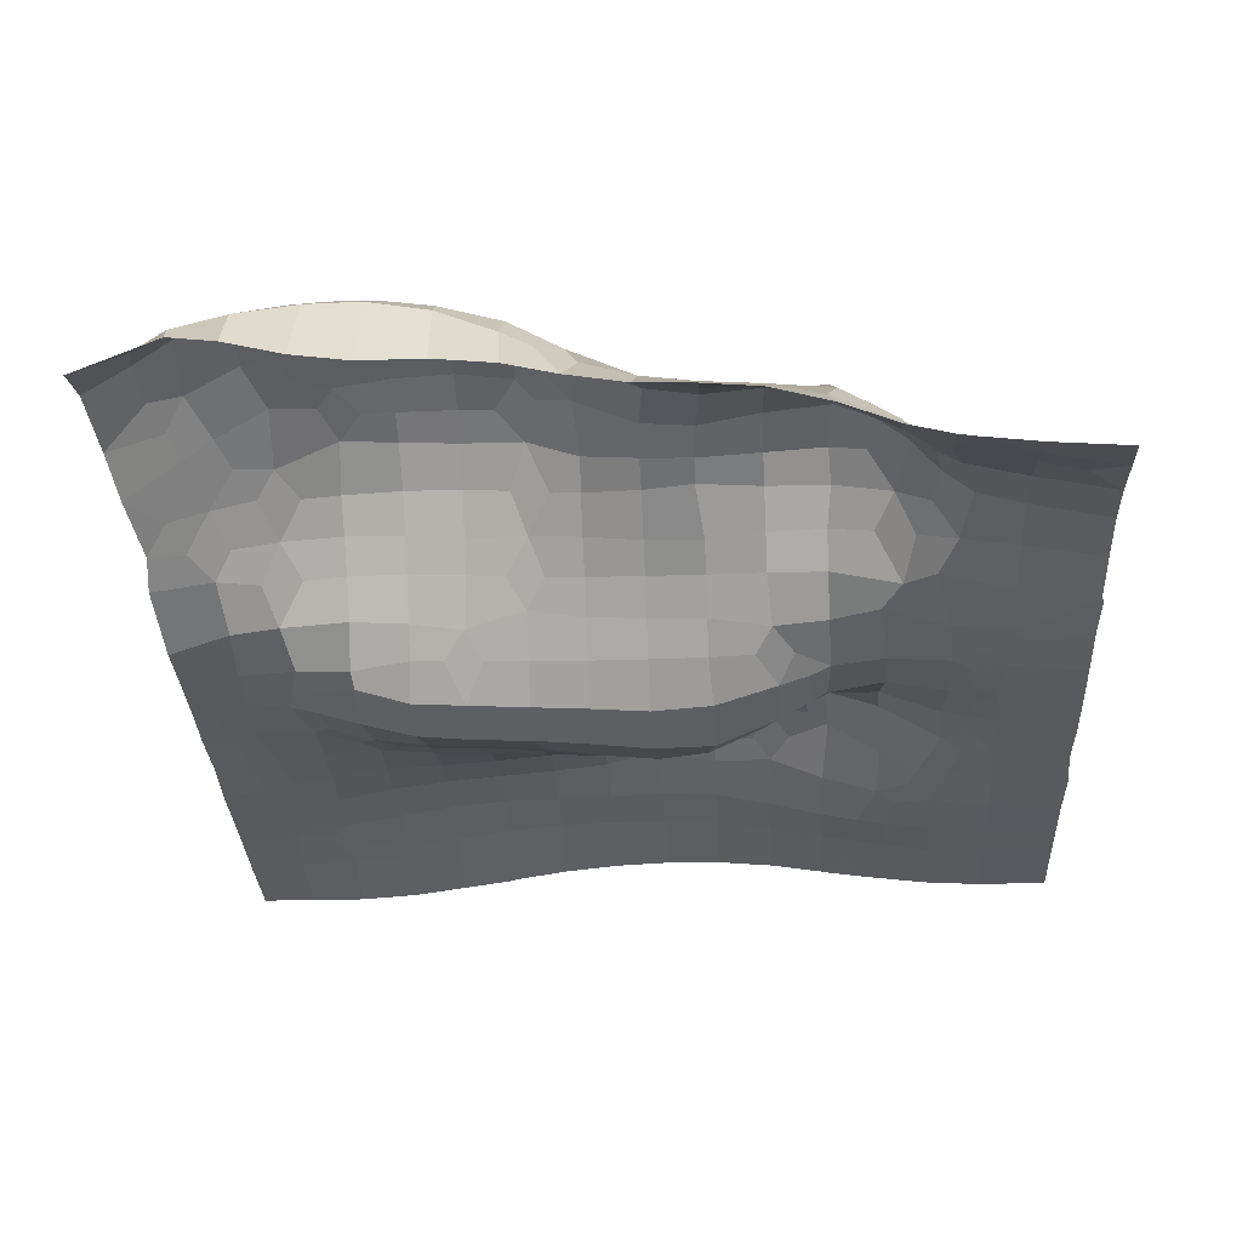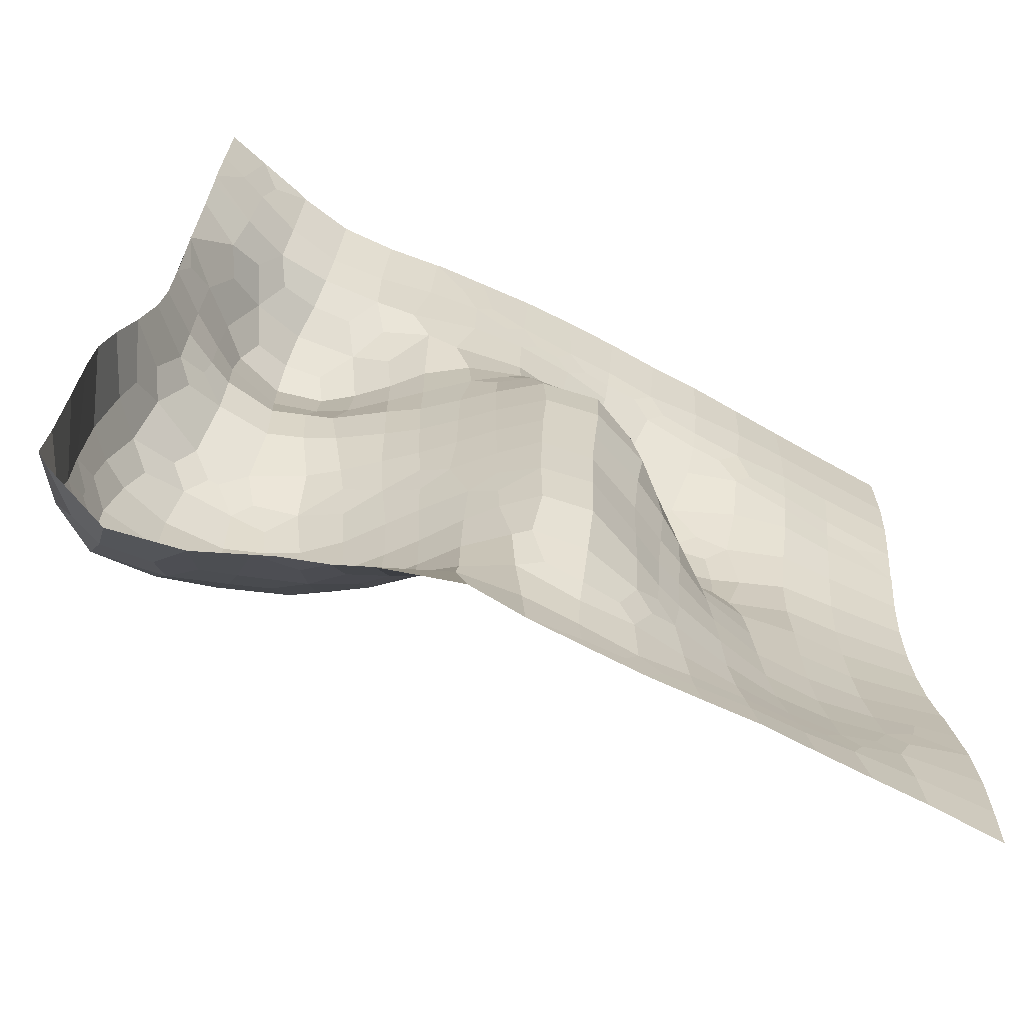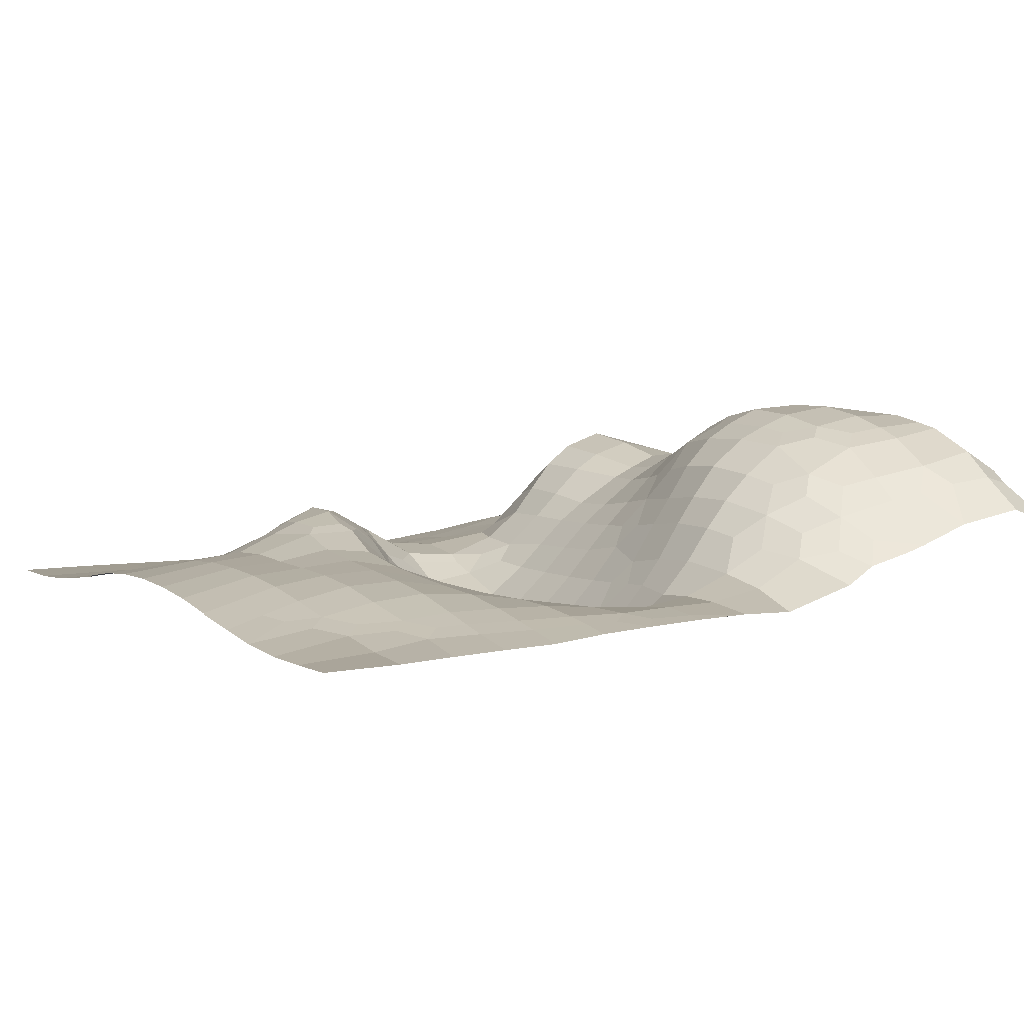
<metadata>
{"format":"obj","ext":"obj","renderer":"f3d","projection":"perspective","resolution":1024,"background":"white","views":[{"elev":-30.0,"azim":-86.9,"up":"+Y"},{"elev":-68.0,"azim":-29.6,"up":"+Z"},{"elev":5.6,"azim":149.4,"up":"+Y"}]}
</metadata>
<code>
o Plane
v -7.086 -0.02998 7.093
v -7.086 0.07224 5.908
v -6.356 0.1354 7.103
v -6.608 0.223 5.868
v -7.079 0.2002 4.991
v -7.075 0.1995 4.983
v -5.474 0.3313 7.117
v -2.514 0.2724 7.151
v -1.624 0.1701 7.109
v -1.37 0.2398 6.124
v -0.6884 0.0726 7.101
v -0.7118 0.2046 5.835
v -0.3995 0.2589 5.371
v -1.254 0.2013 1.953
v -0.6924 0.1164 2.796
v -0.7117 -0.05524 2.307
v -1.312 0.1466 1.234
v -1.312 0.1412 0.3047
v -0.6752 -0.3624 1.29
v -0.668 -0.4267 0.3095
v -5.972 0.3267 6.57
v -6.146 0.3878 5.869
v -7.064 0.2553 4.712
v -7.038 0.4671 4.012
v -6.194 0.5782 4.715
v -6.266 0.9068 4.026
v -5.985 1.362 3.755
v -5.361 0.3753 7.125
v -5.358 0.6598 5.877
v -4.425 0.5095 7.141
v -4.424 0.8006 5.882
v -5.366 0.9084 4.921
v -5.075 1.311 4.592
v -5.688 1.112 4.366
v -5.354 1.706 4.102
v -4.436 1.013 5.157
v -4.422 1.419 4.698
v -4.443 1.935 4.289
v -5.036 2.222 3.677
v -4.421 2.369 3.803
v -6.999 0.8903 3.111
v -6.76 1.21 2.667
v -6.949 1.199 2.213
v -6.954 1.212 2.159
v -7.013 0.8708 3.094
v -6.313 1.495 3.034
v -6.308 1.717 2.165
v -6.949 1.309 1.237
v -7.014 1.301 0.3285
v -6.297 1.799 1.235
v -6.287 1.93 0.3849
v -5.956 2.203 0.1165
v -5.705 2.03 3.202
v -5.737 2.089 2.16
v -5.243 2.408 3.112
v -5.331 2.33 2.173
v -4.382 2.662 3.186
v -4.423 2.52 2.139
v -5.743 2.063 1.229
v -5.803 2.117 0.7402
v -5.339 2.238 1.236
v -5.328 2.388 0.4038
v -4.466 2.296 1.147
v -4.426 2.397 0.3148
v -3.486 0.4326 7.134
v -3.493 0.68 5.873
v -2.57 0.2801 7.119
v -2.571 0.4583 5.868
v -3.431 0.8573 4.993
v -3.745 1.326 4.606
v -3.135 1.125 4.388
v -3.421 1.722 4.087
v -2.769 0.6554 4.701
v -2.409 0.7117 4.202
v -2.858 1.384 3.784
v -3.802 2.23 3.683
v -1.988 0.2854 6.475
v -1.665 0.3051 5.836
v -1.018 0.2753 5.506
v -1.645 0.3974 4.939
v -1.909 0.5715 3.875
v -0.7111 0.308 5.013
v -0.714 0.3785 4.015
v -3.146 2.049 3.157
v -3.235 2 2.15
v -2.274 1.046 3.092
v -2.693 1.555 3.09
v -2.255 1.065 2.16
v -2.709 1.504 2.158
v -3.613 2.418 3.125
v -3.709 2.294 2.147
v -3.515 1.896 1.109
v -3.388 1.896 0.3042
v -2.279 1.05 1.232
v -2.76 1.385 1.233
v -2.252 1.069 0.3046
v -2.722 1.423 0.3032
v -3.939 2.079 1.136
v -3.866 2.154 0.2973
v -1.639 0.5619 3.102
v -1.62 0.4903 2.225
v -0.7614 0.2441 3.126
v -1.153 0.2798 2.569
v -1.768 0.5793 1.233
v -1.767 0.6086 0.3048
v -1.292 0.1545 -0.6231
v -1.253 0.1898 -1.551
v -0.7159 -0.3809 -0.6313
v -0.7303 -0.336 -1.56
v -1.209 0.2339 -2.261
v -0.7186 -0.2714 -2.548
v -0.6524 -0.1824 -3.444
v -0.6951 0.07594 -4.328
v -0.4181 0.2 -4.972
v -0.7033 0.2772 -7.109
v -7.201 1.346 -0.6271
v -7.418 1.408 -1.446
v -6.582 1.982 -0.4318
v -6.761 2.148 -1.05
v -6.898 2.321 -1.533
v -6.305 2.426 -0.6586
v -6.4 2.86 -1.477
v -5.995 3.156 -1.796
v -7.571 1.409 -2.413
v -7.604 1.387 -3.411
v -7.051 2.611 -2.444
v -7.074 2.786 -3.423
v -6.746 3.055 -3.758
v -6.647 2.994 -2.466
v -6.203 3.278 -2.456
v -6.725 3.042 -3.139
v -6.358 3.35 -3.438
v -5.38 2.867 -0.6773
v -5.007 3.065 -1.072
v -5.633 3.031 -1.176
v -5.292 3.265 -1.488
v -4.431 2.834 -0.6863
v -4.833 3.057 -1.076
v -4.191 3.031 -1.252
v -4.444 3.25 -1.538
v -5.373 3.486 -2.457
v -5.383 3.492 -3.395
v -4.382 3.425 -2.468
v -4.4 3.362 -3.416
v -7.604 1.53 -4.346
v -7.615 1.779 -5.298
v -7.061 2.784 -4.308
v -6.747 3.056 -3.961
v -7.127 2.604 -5.295
v -6.717 3.039 -4.581
v -6.358 3.337 -4.323
v -6.353 3.146 -5.382
v -6.262 3.241 -5.027
v -7.647 1.852 -6.044
v -7.467 1.394 -7.425
v -6.421 1.79 -7.493
v -7.103 2.381 -6.174
v -6.844 2.192 -6.738
v -6.363 2.759 -6.267
v -6.332 2.328 -6.849
v -5.343 3.358 -4.349
v -5.339 2.998 -5.501
v -5.343 3.17 -5.029
v -4.182 2.998 -4.542
v -4.456 3.179 -4.281
v -4.452 2.838 -5.225
v -4.811 3.074 -4.855
v -4.944 2.097 -6.62
v -5.279 1.579 -7.399
v -4.419 1.971 -6.472
v -4.15 1.123 -7.216
v -4.472 1.245 -7.28
v -5.265 2.544 -6.32
v -5.555 2.236 -6.774
v -4.411 2.348 -6.021
v -3.165 2.022 -0.6235
v -3.042 2.113 -1.109
v -2.192 1.114 -0.6234
v -2.659 1.551 -0.6251
v -2.134 1.166 -1.233
v -2.522 1.682 -1.478
v -3.606 2.388 -0.6096
v -3.501 2.751 -1.458
v -3.89 3.093 -1.895
v -2.915 2.255 -1.722
v -2.355 1.785 -2.475
v -2.271 1.892 -3.403
v -3.296 2.897 -2.466
v -3.792 3.178 -2.472
v -3.337 2.923 -3.413
v -3.83 3.144 -3.411
v -2.784 2.389 -2.468
v -2.713 2.442 -3.407
v -1.75 0.653 -0.6229
v -1.776 0.8025 -1.546
v -2.074 1.233 -1.851
v -1.507 0.6356 -2.534
v -2.012 1.316 -2.477
v -1.496 0.7754 -3.406
v -1.923 1.419 -3.403
v -1.17 0.2773 -2.879
v -1.133 0.315 -3.405
v -3.195 2.035 -5.564
v -2.314 1.893 -4.345
v -2.171 1.139 -5.616
v -2.517 1.7 -5.3
v -3.533 2.842 -4.29
v -3.931 3.062 -3.914
v -3.477 2.396 -5.28
v -2.788 2.347 -4.348
v -2.936 2.2 -4.937
v -3.111 1.149 -6.593
v -3.452 1.697 -6.228
v -3.442 0.9151 -7.102
v -3.725 1.328 -6.792
v -2.511 1.01 -6.25
v -2.773 1.422 -5.993
v -2.902 0.6254 -7.157
v -3.823 2.196 -5.821
v -1.492 0.8387 -4.332
v -1.916 1.412 -4.338
v -1.566 0.7182 -5.407
v -2.01 1.299 -5.001
v -0.9325 0.2718 -4.373
v -0.8301 0.3515 -5.251
v -1.707 0.5323 -6.143
v -1.653 0.2455 -7.092
v -0.714 0.3719 -6.187
v -0.7137 0.2769 -7.108
v 0.2215 0.02055 7.096
v 0.2937 0.1888 5.776
v 1.145 -0.004416 7.093
v 1.141 0.1829 5.885
v 0.03778 0.2577 5.371
v 2.058 -0.009897 7.063
v 2.045 0.1791 5.786
v 2.986 -0.0261 7.118
v 2.995 0.09559 5.867
v 2.339 0.2576 5.337
v 2.996 0.2179 5.144
v 0.2078 0.1657 2.868
v 0.1711 -0.1895 2.292
v 0.9341 0.05146 2.024
v 0.268 -0.5749 1.282
v 0.2169 -0.6207 0.3054
v 1.1 -0.2663 1.177
v 1.29 -0.2623 0.3692
v 1.666 0.2079 0.9075
v 1.782 0.1194 0.3122
v 3.932 -0.02406 7.093
v 3.922 0.02852 5.867
v 4.853 -0.01474 7.094
v 4.851 0.007436 5.868
v 3.847 0.1292 4.859
v 4.111 0.2104 4.274
v 4.85 0.08013 4.939
v 4.85 0.1848 4.141
v 5.779 -0.009054 7.094
v 5.778 0.01222 5.869
v 7.094 -0.01265 7.094
v 7.107 0.000771 5.871
v 5.778 0.08714 4.941
v 5.778 0.2152 4.104
v 7.101 0.05534 4.944
v 7.086 0.1747 3.95
v 7.074 0.2851 3.158
v 0.656 0.2689 5.409
v 1.141 0.2838 5.425
v 0.2943 0.3178 5.012
v 0.212 0.463 4.015
v 1.142 0.4004 4.94
v 1.063 0.7465 3.947
v 1.721 0.2755 5.425
v 2.045 0.3824 4.99
v 1.863 0.9156 3.969
v 2.996 0.3383 4.68
v 2.997 0.6283 4.015
v 0.275 0.333 3.085
v 0.6687 0.2733 2.615
v 1.154 0.8576 3.255
v 1.203 0.4425 2.261
v 1.526 0.3569 1.527
v 1.994 1.278 3.128
v 2.307 1.339 2.798
v 1.843 1.059 2.164
v 2.393 1.377 2.221
v 2.902 1.15 3.169
v 2.786 1.318 2.831
v 3.389 1.164 2.516
v 2.896 1.493 2.138
v 2.013 0.8064 1.178
v 2.432 1.264 1.481
v 2.217 0.577 0.3059
v 2.582 1.166 0.8655
v 3.005 1.495 1.208
v 2.973 1.204 0.244
v 3.085 1.32 0.5255
v 3.496 0.2758 4.508
v 3.841 0.3169 3.974
v 4.849 0.2609 3.675
v 5.779 0.3016 3.642
v 6.363 0.2809 3.604
v 3.905 0.6283 3.07
v 3.892 1 2.187
v 3.569 1.256 1.9
v 4.844 0.376 3.072
v 4.84 0.6158 2.147
v 4.135 1.122 1.236
v 3.674 1.32 1.234
v 3.868 1.197 0.212
v 3.626 1.285 0.5655
v 4.843 0.8148 1.228
v 4.846 0.8703 0.305
v 5.779 0.3974 3.089
v 5.779 0.5681 2.162
v 7.1 0.3133 3.089
v 7.107 0.4611 2.172
v 5.781 0.7097 1.235
v 5.783 0.7798 0.3057
v 7.109 0.5471 1.244
v 7.11 0.5656 0.31
v 0.1643 -0.5448 -0.6261
v 0.12 -0.4822 -1.554
v 1.162 -0.2269 -0.6267
v 1.142 -0.09128 -1.55
v 0.1266 -0.4376 -2.492
v 0.1463 -0.3387 -3.438
v 1.142 -0.02311 -2.477
v 1.149 0.02413 -3.407
v 1.846 0.1089 -0.6232
v 1.791 0.1934 -1.55
v 1.721 0.2323 -2.477
v 1.667 0.24 -3.405
v 0.1778 -0.07116 -4.361
v 0.2137 0.1674 -5.059
v 1.174 0.1529 -4.287
v 0.8775 0.2262 -4.965
v 0.2267 0.2567 -7.109
v 1.543 0.2653 -6.626
v 1.221 0.2186 -7.121
v 1.623 0.262 -3.942
v 2.069 0.248 -6.517
v 2.102 0.1631 -7.087
v 2.996 0.2075 -6.369
v 3.014 0.07979 -7.094
v 7.1 0.2674 -2.542
v 7.093 0.1411 -3.457
v 5.06 0.2463 -5.553
v 3.923 0.1964 -6.27
v 3.937 0.05809 -7.093
v 4.789 0.1659 -6.106
v 4.87 0.02877 -7.093
v 6.064 0.2316 -4.551
v 5.763 0.1772 -5.248
v 7.089 0.02217 -4.306
v 7.089 -0.03978 -5.287
v 5.776 0.04882 -6.185
v 5.792 -0.008501 -7.093
v 7.092 -0.03755 -6.201
v 7.094 -0.02161 -7.094
v 2.32 0.3896 -0.6172
v 2.261 0.3737 -1.55
v 3.076 0.9071 -0.6435
v 2.98 0.7178 -1.554
v 2.185 0.3811 -2.477
v 2.125 0.3834 -3.405
v 2.988 0.6416 -2.479
v 2.993 0.5829 -3.406
v 0.2135 0.2783 -5.516
v 1.496 0.282 -4.561
v 1.167 0.3127 -5.267
v 0.2147 0.3539 -6.187
v 0.214 0.2937 -6.823
v 1.198 0.3337 -6.267
v 0.925 0.2804 -6.73
v 1.98 0.3841 -4.283
v 2.067 0.3913 -5.261
v 2.992 0.544 -4.335
v 2.996 0.4214 -5.263
v 2.069 0.3156 -6.055
v 2.996 0.2978 -5.907
v 3.925 0.9977 -0.6288
v 3.921 0.8935 -1.555
v 4.848 0.832 -0.6211
v 4.851 0.8154 -1.55
v 3.92 0.817 -2.481
v 3.921 0.7362 -3.41
v 4.854 0.7874 -2.48
v 4.856 0.7063 -3.411
v 5.783 0.7795 -0.6237
v 5.785 0.7403 -1.553
v 7.11 0.5264 -0.6215
v 7.106 0.4353 -1.547
v 5.786 0.6559 -2.482
v 5.785 0.5181 -3.409
v 7.097 0.2928 -2.466
v 6.437 0.3271 -3.405
v 3.923 0.6232 -4.34
v 3.924 0.4235 -5.265
v 4.856 0.5468 -4.339
v 4.793 0.3506 -5.253
v 3.924 0.2971 -5.809
v 4.44 0.2735 -5.745
v 5.767 0.3579 -4.281
v 5.446 0.2983 -4.934
v 6.282 0.279 -3.933
f 3 4 2 1
f 4 6 5 2
f 11 12 10 9
f 19 20 18 17
f 16 19 17 14
f 25 26 24 23
f 30 31 29 28
f 32 33 35 34
f 32 36 37 33
f 37 38 35 33
f 28 29 22 21
f 26 34 35 27
f 32 34 26 25
f 31 36 32 29
f 35 38 40 39
f 29 32 25 22
f 41 42 44 43
f 41 45 46 42
f 46 47 44 42
f 50 51 49 48
f 57 58 56 55
f 63 64 62 61
f 53 54 47 46
f 59 60 51 50
f 47 50 48 44
f 58 63 61 56
f 53 55 56 54
f 59 61 62 60
f 54 56 61 59
f 51 60 62 52
f 54 59 50 47
f 67 68 66 65
f 71 72 70 69
f 71 74 75 72
f 73 74 71 69
f 82 83 81 80
f 77 78 68 67
f 80 81 74 73
f 68 73 69 66
f 79 82 80 78
f 78 80 73 68
f 88 89 87 86
f 87 89 85 84
f 96 97 95 94
f 95 97 93 92
f 102 103 101 100
f 100 101 88 86
f 104 105 96 94
f 94 95 89 88
f 89 95 92 85
f 85 91 90 84
f 93 99 98 92
f 92 98 91 85
f 101 104 94 88
f 65 66 31 30
f 36 69 70 37
f 70 72 38 37
f 38 72 76 40
f 66 69 36 31
f 90 91 58 57
f 98 99 64 63
f 91 98 63 58
f 26 27 46 45
f 26 45 41 24
f 40 57 55 39
f 35 39 55 53
f 35 53 46 27
f 86 87 75 74
f 75 87 84 72
f 83 102 100 81
f 84 90 76 72
f 81 100 86 74
f 76 90 57 40
f 108 109 107 106
f 109 111 110 107
f 121 122 120 119
f 129 130 132 131
f 127 131 132 128
f 129 131 127 126
f 133 134 136 135
f 139 140 138 137
f 133 137 138 134
f 138 140 136 134
f 143 144 142 141
f 122 135 136 123
f 133 135 122 121
f 141 142 132 130
f 122 123 130 129
f 122 129 126 120
f 140 143 141 136
f 116 119 120 117
f 116 118 121 119
f 124 126 127 125
f 117 120 126 124
f 136 141 130 123
f 150 151 153 152
f 148 151 150 147
f 150 152 149 147
f 159 160 158 157
f 166 167 165 164
f 163 167 166 162
f 165 167 163 161
f 170 172 169 168
f 153 163 162 152
f 161 163 153 151
f 173 174 160 159
f 152 159 157 149
f 166 175 173 162
f 145 147 149 146
f 154 157 158 155
f 158 160 156 155
f 169 174 173 168
f 173 175 170 168
f 146 149 157 154
f 160 174 169 156
f 162 173 159 152
f 180 181 179 178
f 179 181 177 176
f 190 191 189 188
f 192 193 190 188
f 199 200 198 197
f 201 202 199 197
f 180 195 196 181
f 194 195 180 178
f 198 200 187 186
f 197 198 196 195
f 188 189 184 183
f 185 192 188 183
f 177 183 182 176
f 177 181 185 183
f 187 193 192 186
f 186 192 185 181
f 196 198 186 181
f 210 211 209 207
f 214 215 213 212
f 213 217 216 212
f 216 218 214 212
f 222 223 221 220
f 224 225 222 220
f 228 229 227 226
f 206 223 222 205
f 221 223 206 204
f 226 227 218 216
f 216 217 206 205
f 206 217 213 203
f 225 228 226 222
f 206 211 210 204
f 209 211 206 203
f 213 219 209 203
f 222 226 216 205
f 139 183 184 140
f 182 183 139 137
f 189 191 144 143
f 184 189 143 140
f 165 208 207 164
f 207 209 166 164
f 172 215 214 171
f 213 215 172 170
f 175 219 213 170
f 209 219 175 166
f 127 128 148 147
f 132 151 148 128
f 144 165 161 142
f 125 127 147 145
f 142 161 151 132
f 220 221 200 199
f 202 224 220 199
f 207 208 191 190
f 193 210 207 190
f 204 210 193 187
f 200 221 204 187
f 191 208 165 144
f 232 233 231 230
f 237 238 236 235
f 235 236 233 232
f 238 240 239 236
f 246 247 245 244
f 248 249 247 246
f 243 246 244 242
f 252 253 251 250
f 256 257 255 254
f 260 261 259 258
f 264 265 263 262
f 258 259 253 252
f 262 263 257 256
f 253 256 254 251
f 261 264 262 259
f 259 262 256 253
f 250 251 238 237
f 251 254 240 238
f 271 272 270 269
f 276 277 275 274
f 274 275 272 271
f 268 271 269 267
f 273 274 271 268
f 280 281 279 278
f 283 284 286 285
f 289 290 288 287
f 283 287 288 284
f 288 290 286 284
f 294 295 297 296
f 292 295 294 291
f 294 296 293 291
f 283 285 281 280
f 285 286 292 291
f 290 295 292 286
f 285 291 282 281
f 306 307 304 303
f 310 311 309 308
f 312 313 310 308
f 316 317 315 314
f 320 321 319 318
f 314 315 307 306
f 318 319 313 312
f 308 309 305 304
f 307 312 308 304
f 317 320 318 315
f 315 318 312 307
f 298 299 277 276
f 289 304 305 290
f 303 304 289 287
f 297 311 310 296
f 309 311 297 295
f 305 309 295 290
f 272 280 278 270
f 277 287 283 275
f 275 283 280 272
f 300 306 303 299
f 302 316 314 301
f 301 314 306 300
f 299 303 287 277
f 324 325 323 322
f 328 329 327 326
f 330 331 325 324
f 332 333 329 328
f 325 328 326 323
f 331 332 328 325
f 336 337 335 334
f 344 345 343 342
f 342 343 340 339
f 351 352 350 349
f 355 356 354 353
f 359 360 358 357
f 357 358 352 351
f 356 359 357 354
f 354 357 351 348
f 349 350 345 344
f 329 336 334 327
f 333 341 336 329
f 363 364 362 361
f 367 368 366 365
f 364 367 365 362
f 374 375 373 372
f 378 379 377 376
f 376 377 371 370
f 371 374 372 369
f 379 381 380 377
f 377 380 374 371
f 384 385 383 382
f 388 389 387 386
f 392 393 391 390
f 396 397 395 394
f 390 391 385 384
f 394 395 389 388
f 385 388 386 383
f 393 396 394 391
f 391 394 388 385
f 400 401 399 398
f 404 405 401 400
f 401 403 402 399
f 382 383 364 363
f 386 387 368 367
f 383 386 367 364
f 398 399 379 378
f 399 402 381 379
f 368 378 376 366
f 389 400 398 387
f 397 406 404 395
f 395 404 400 389
f 387 398 378 368
f 230 231 12 11
f 231 234 13 12
f 241 242 16 15
f 244 245 20 19
f 242 244 19 16
f 269 270 83 82
f 270 278 102 83
f 322 323 109 108
f 326 327 112 111
f 323 326 111 109
f 334 335 114 113
f 327 334 113 112
f 372 373 229 228
f 369 372 228 225
f 20 108 106 18
f 247 324 322 245
f 249 330 324 247
f 51 118 116 49
f 64 137 133 62
f 51 52 121 118
f 62 133 121 52
f 178 179 97 96
f 97 179 176 93
f 176 182 99 93
f 105 194 178 96
f 99 182 137 64
f 296 363 361 293
f 313 384 382 310
f 321 392 390 319
f 319 390 384 313
f 310 382 363 296
f 3 21 22 4
f 5 6 25 23
f 4 22 25 6
f 3 7 28 21
f 10 78 77 9
f 10 12 79 78
f 13 82 79 12
f 8 9 77 67
f 16 103 102 15
f 101 103 16 14
f 18 105 104 17
f 17 104 101 14
f 107 195 194 106
f 112 202 201 111
f 110 111 201 197
f 110 197 195 107
f 114 225 224 113
f 113 224 202 112
f 231 233 268 267
f 239 240 276 274
f 231 267 269 234
f 239 274 273 236
f 233 236 273 268
f 241 278 279 242
f 279 281 243 242
f 248 291 293 249
f 243 281 282 246
f 282 291 248 246
f 255 299 298 254
f 255 257 300 299
f 263 265 302 301
f 257 263 301 300
f 266 316 302 265
f 240 254 298 276
f 330 361 362 331
f 332 365 366 333
f 331 362 365 332
f 336 370 371 337
f 335 337 371 369
f 340 375 374 339
f 373 375 340 338
f 380 381 344 342
f 336 341 376 370
f 374 380 342 339
f 347 397 396 346
f 402 403 351 349
f 354 405 404 353
f 404 406 355 353
f 351 403 401 348
f 401 405 354 348
f 333 366 376 341
f 355 406 397 347
f 381 402 349 344
f 106 194 105 18
f 249 293 361 330
f 13 234 269 82
f 102 278 241 15
f 114 335 369 225
f 229 373 338 115
f 245 322 108 20

</code>
